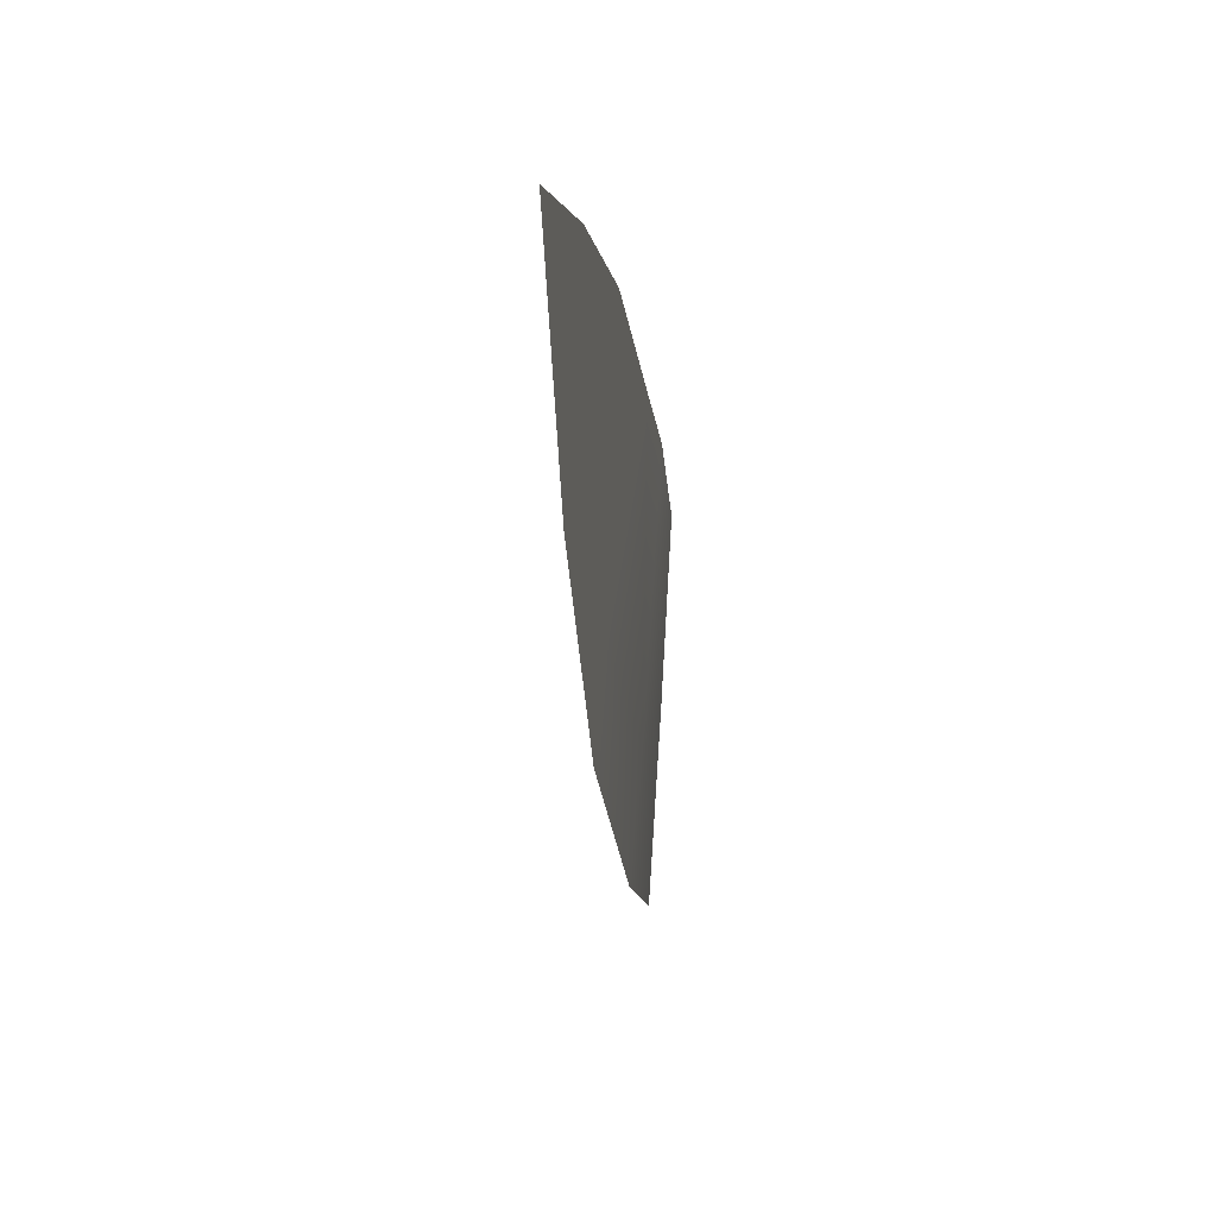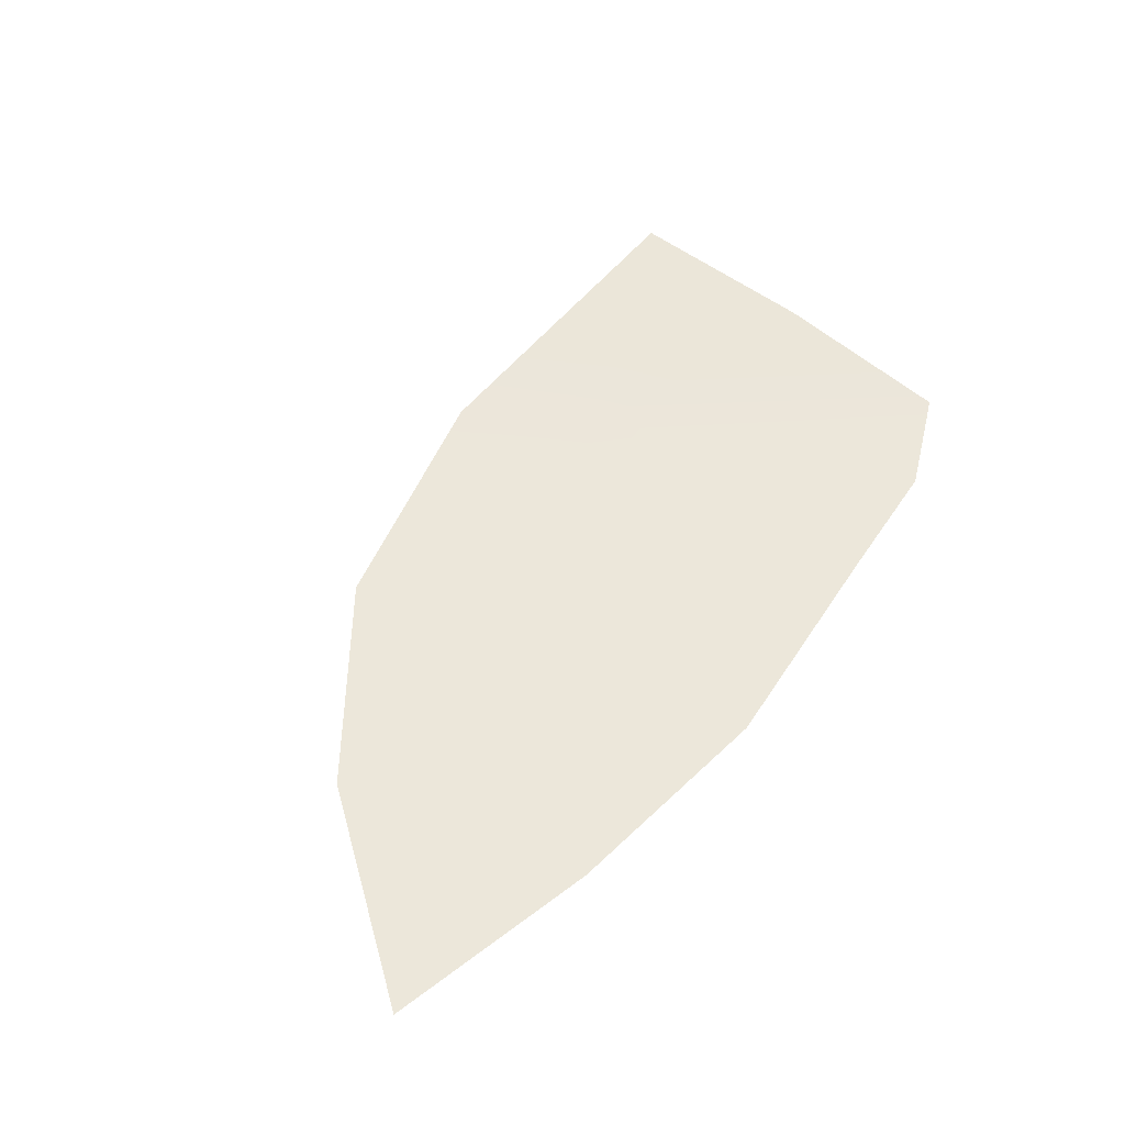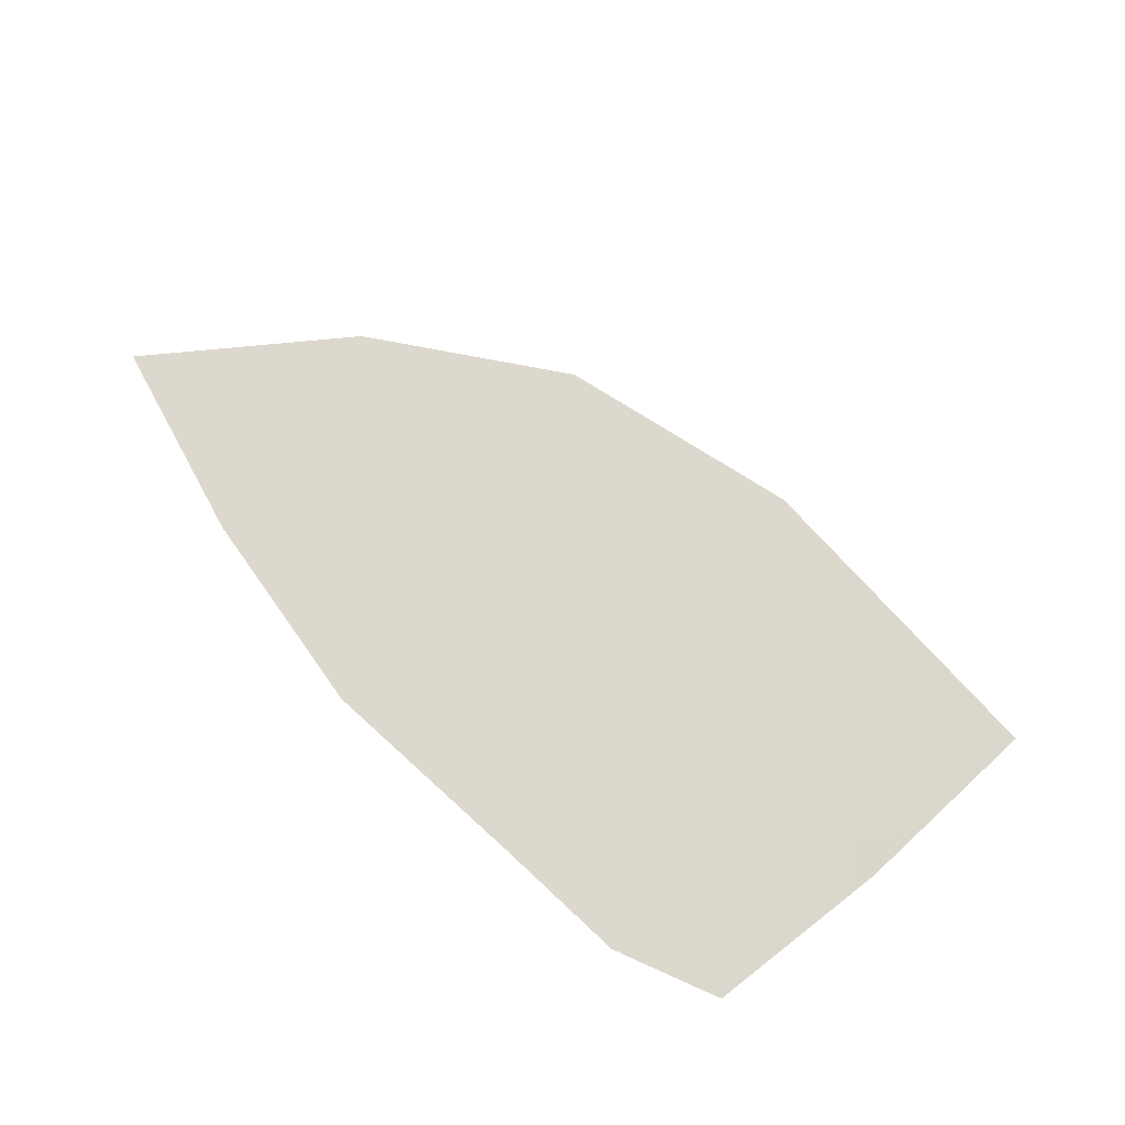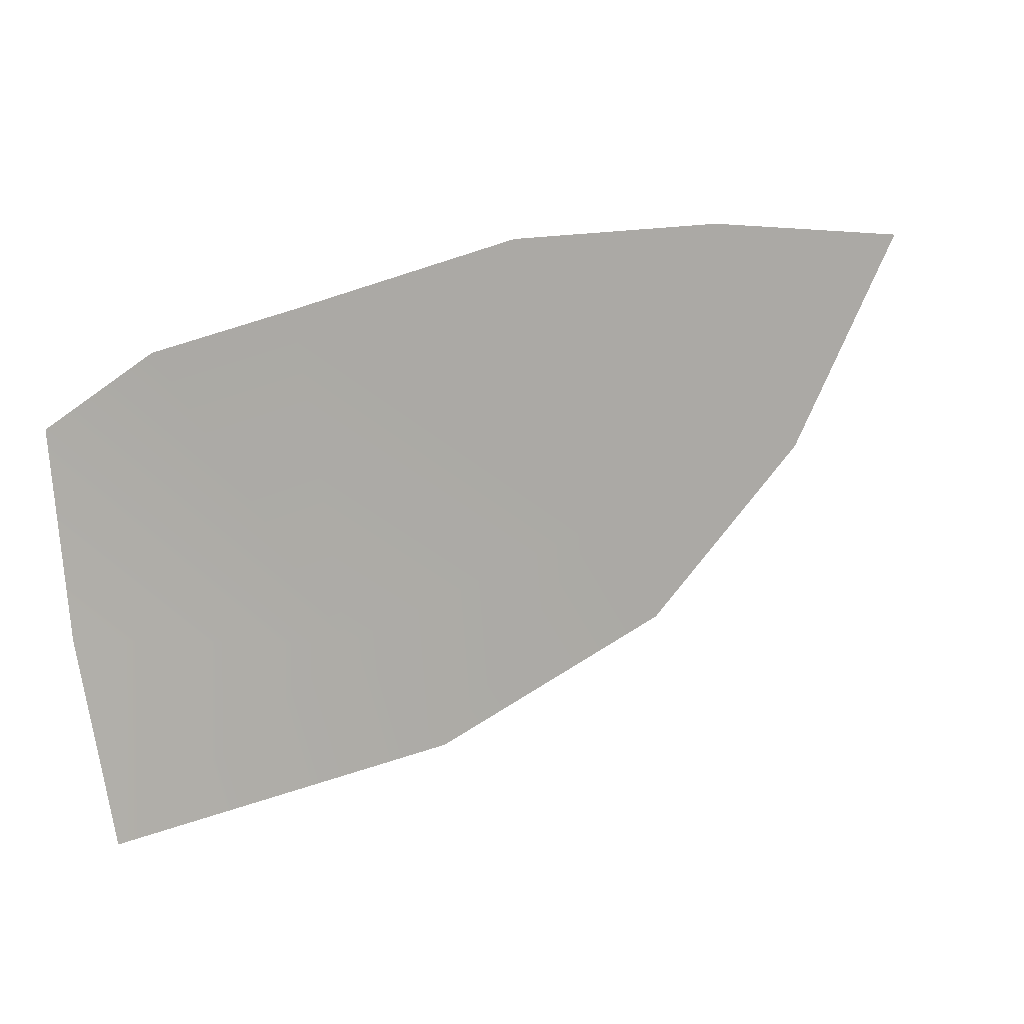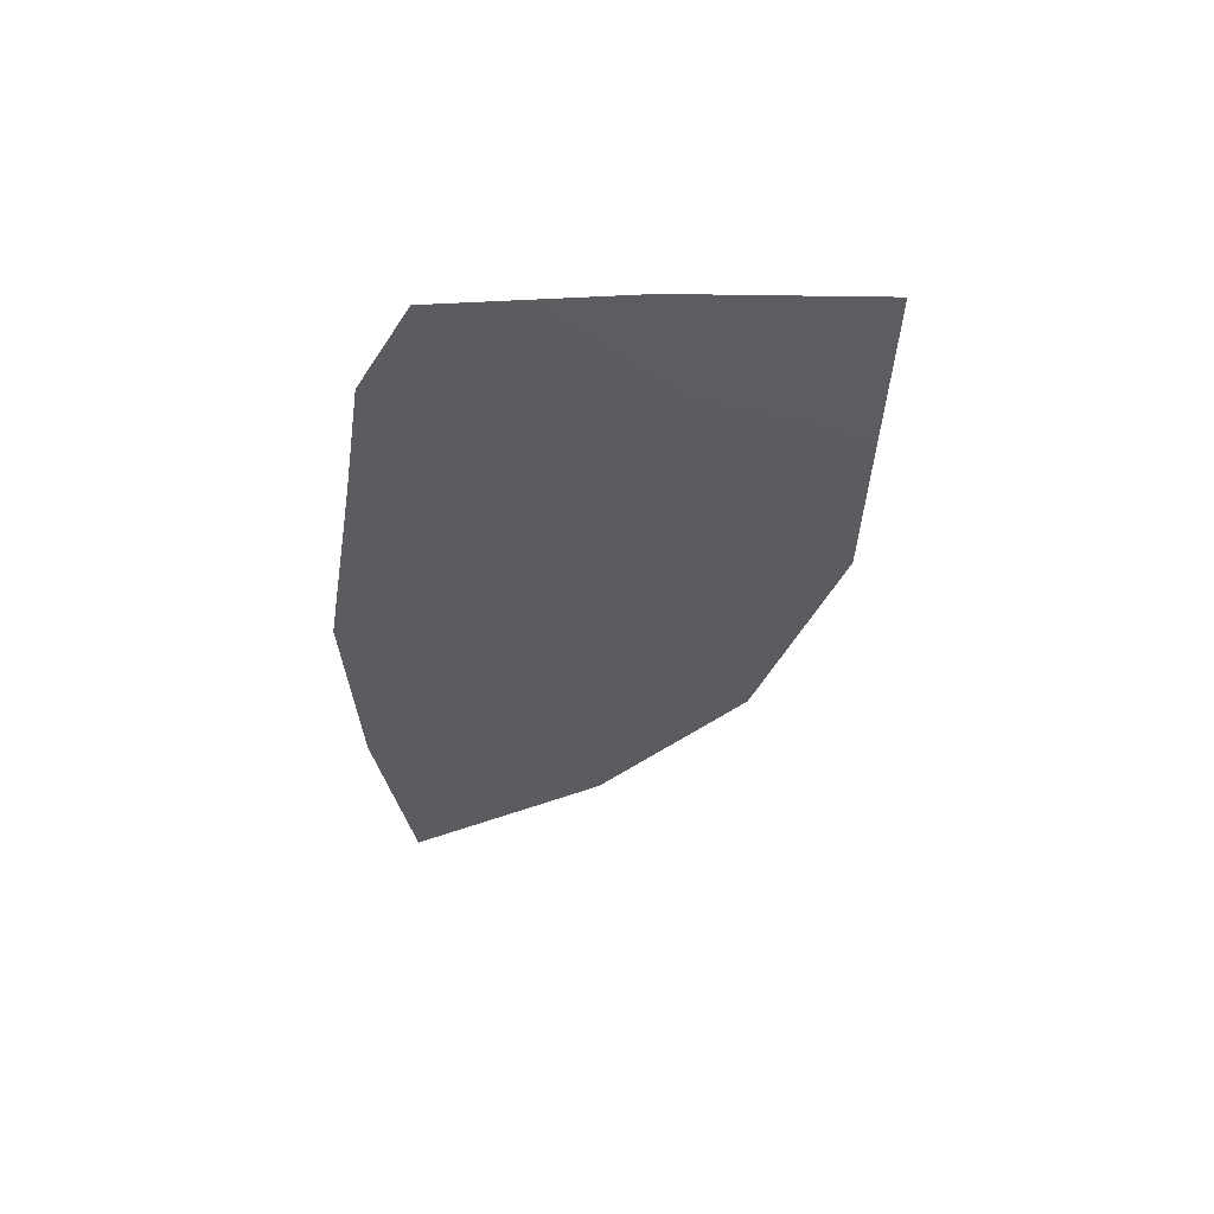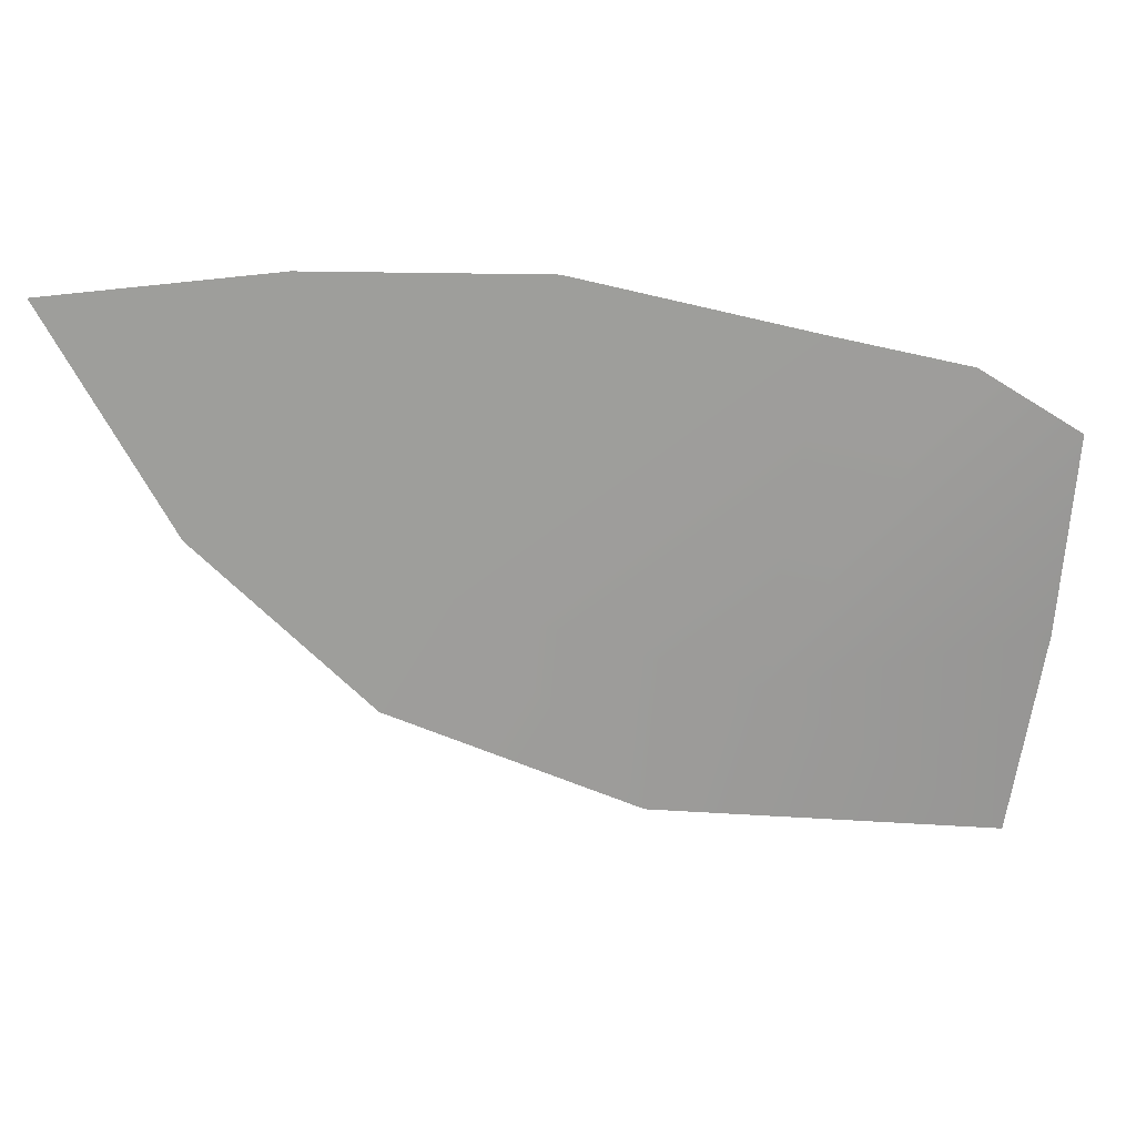
<metadata>
{"format":"obj","ext":"obj","renderer":"f3d","projection":"perspective","resolution":1024,"background":"white","views":[{"elev":-3.1,"azim":-83.1,"up":"+Z"},{"elev":52.8,"azim":-44.1,"up":"+Y"},{"elev":72.6,"azim":56.1,"up":"+Y"},{"elev":12.9,"azim":154.0,"up":"+Z"},{"elev":-33.6,"azim":94.6,"up":"+Y"},{"elev":19.6,"azim":-3.5,"up":"+Z"}]}
</metadata>
<code>
g Line167
v -7970 -179.8 -4779
v -8057 -179.8 -4851
v -8001 -179.8 -4760
v -8089 -179.8 -4888
v -8163 -179.8 -4856
v -8143 -179.8 -4823
v -8057 -179.8 -4851
v -8215 -179.8 -4804
v -8200 -179.8 -4774
v -8251 -179.8 -4737
v -8113 -179.8 -4733
v -8042 -179.8 -4750
v -8183 -179.8 -4731
v -7984 -173.9 -4900
v -8089 -179.8 -4888
v -8057 -179.8 -4851
v -7974 -176.8 -4838
v -7984 -173.9 -4900
v -8042 -179.8 -4750
f 14 15 16
f 6 11 12
f 11 6 13
f 9 13 6
f 13 9 10
f 8 10 9
f 6 8 9
f 8 6 5
f 4 5 6
f 12 7 6
f 4 6 7
f 2 1 17
f 1 2 3
f 19 3 2
f 2 17 18

</code>
